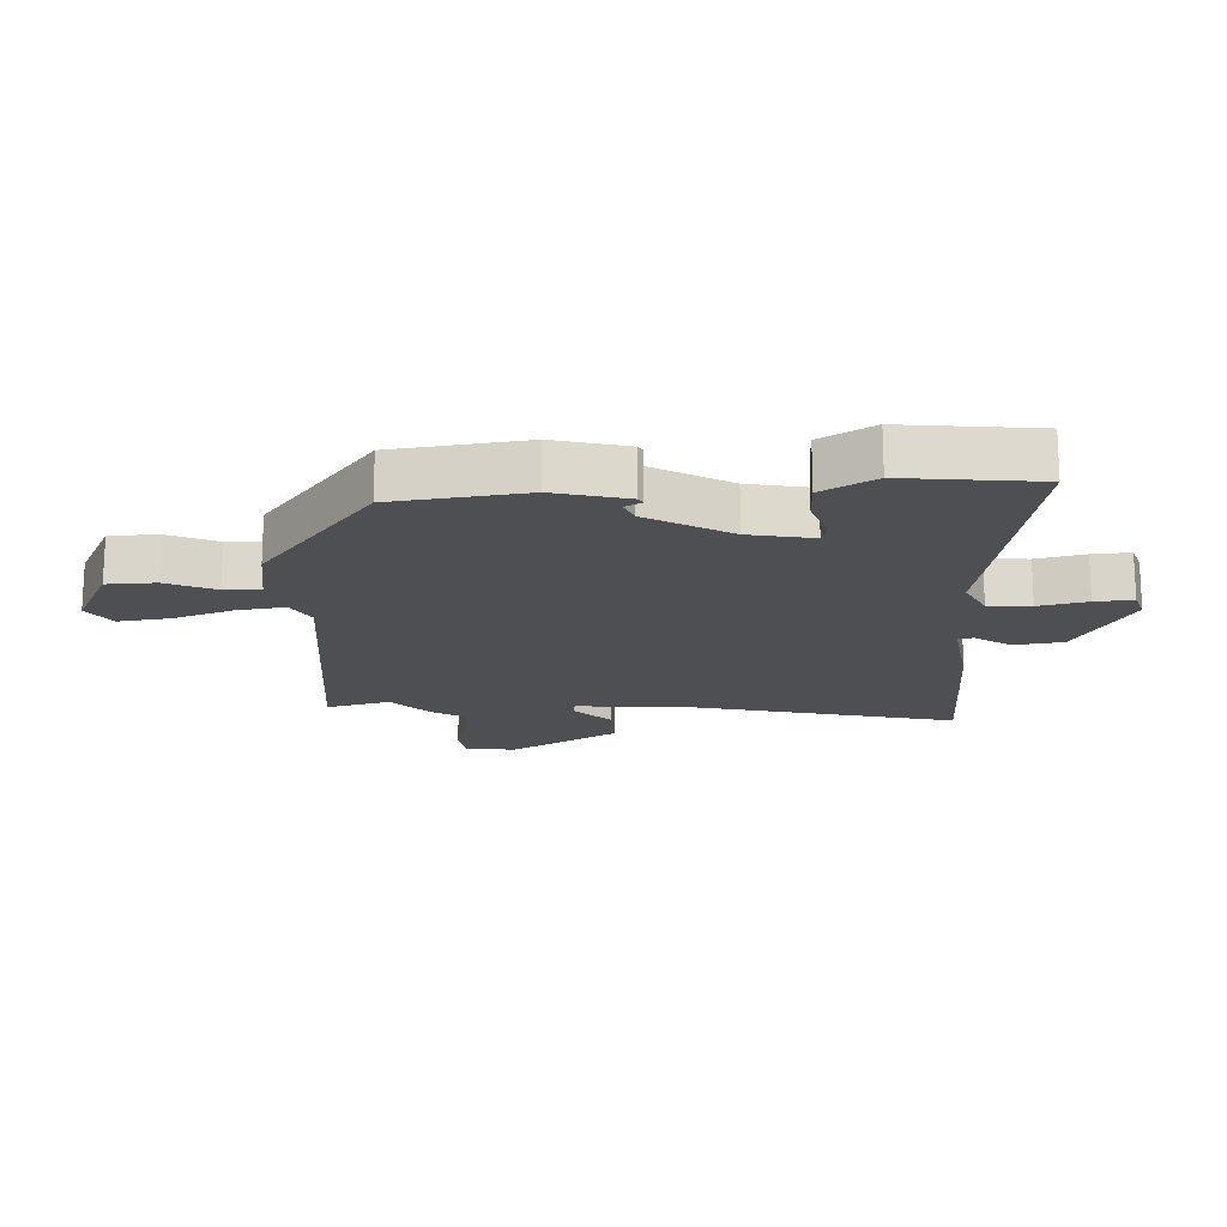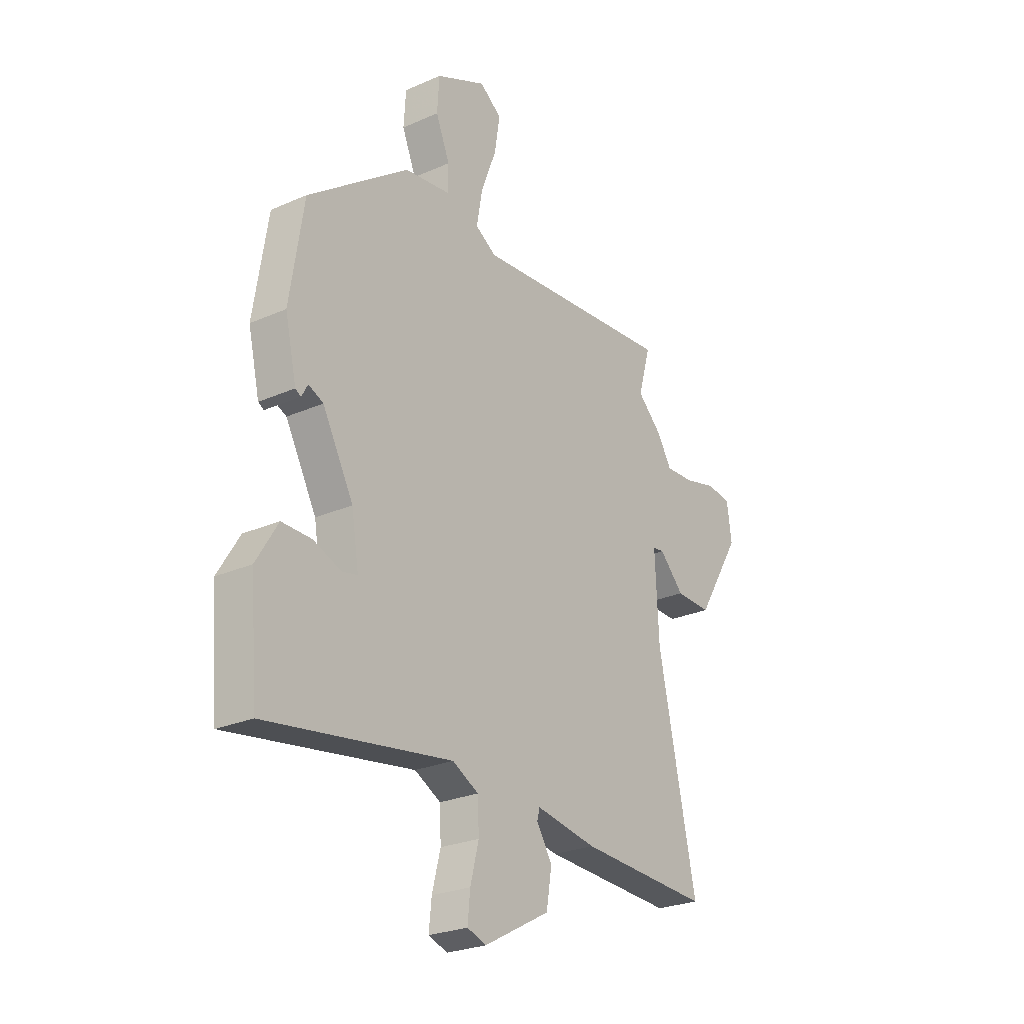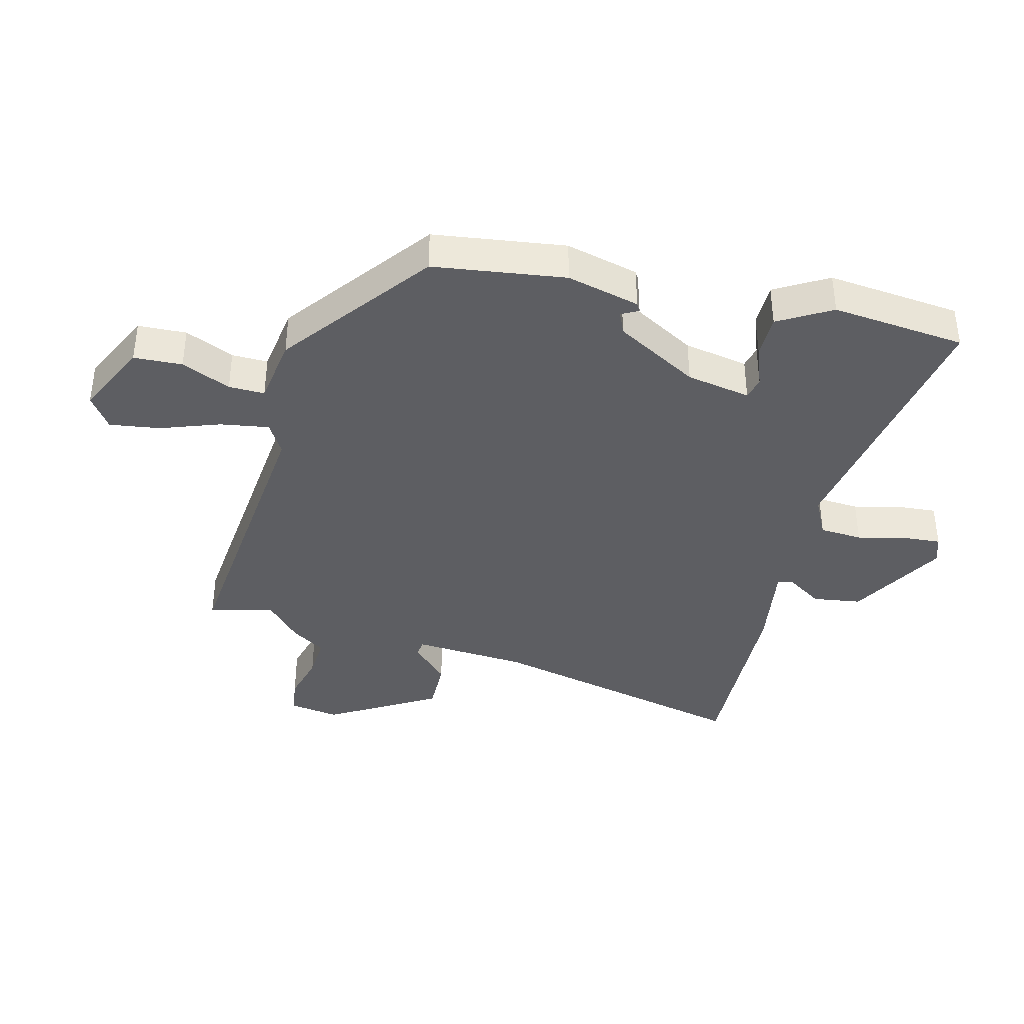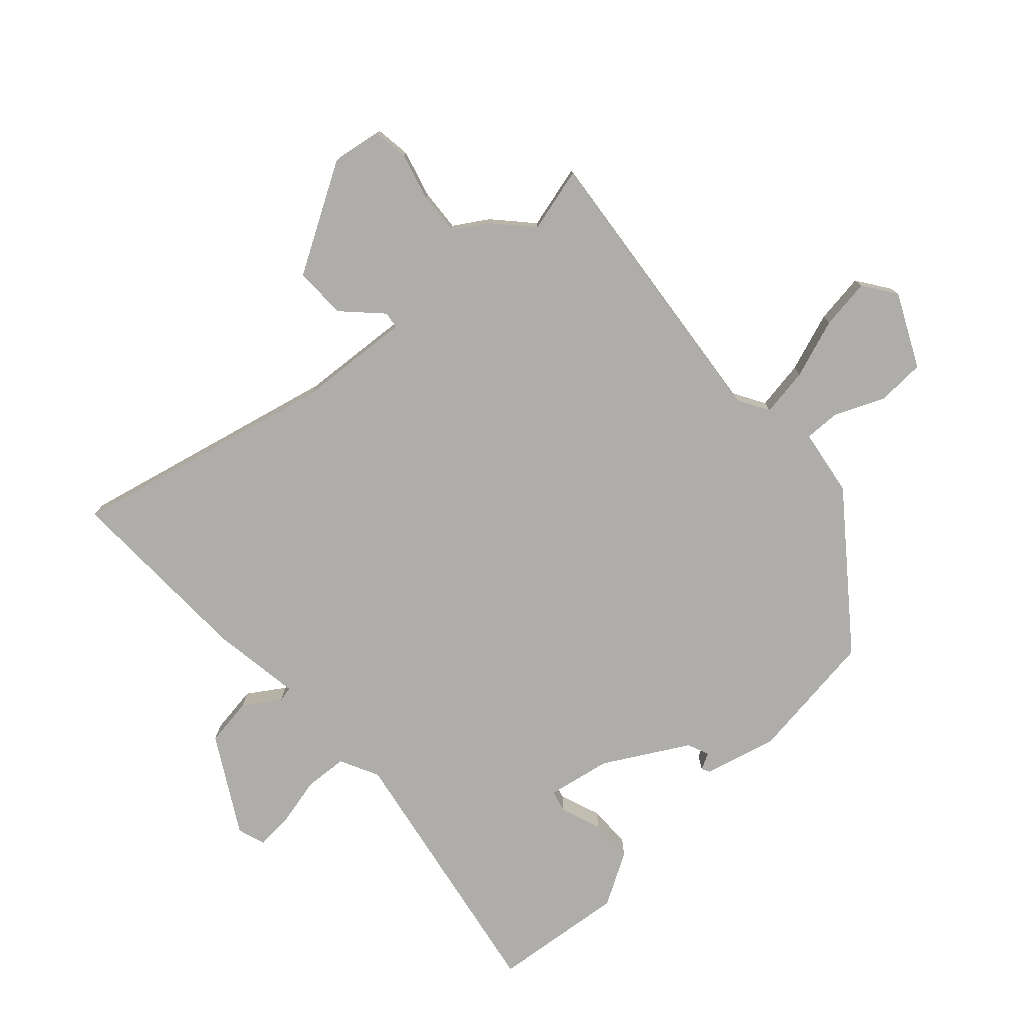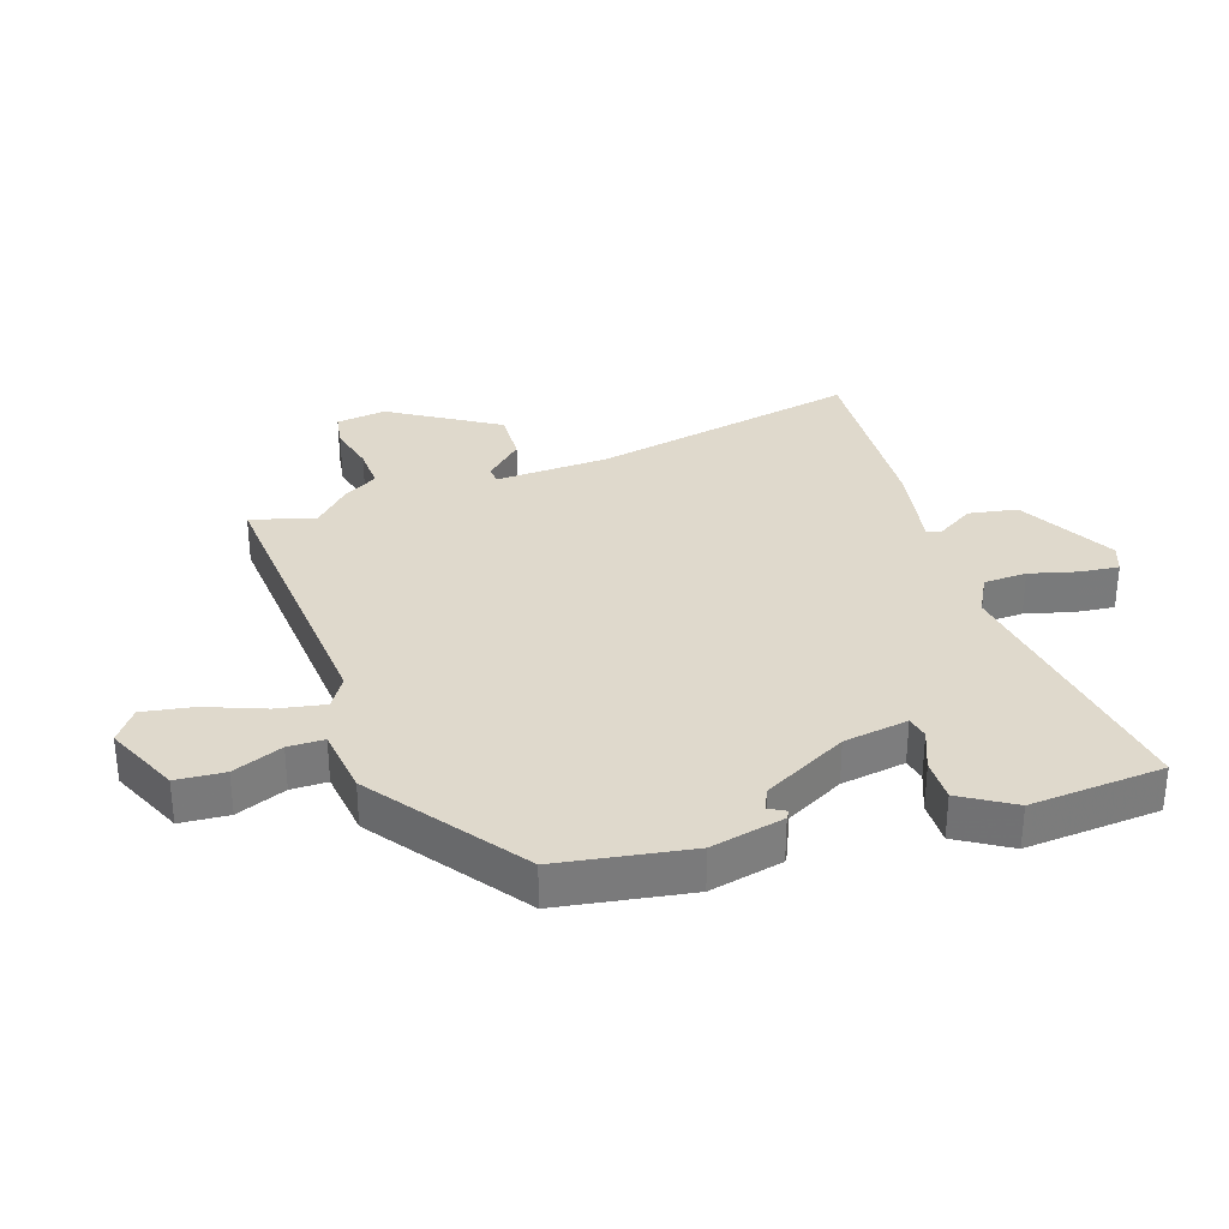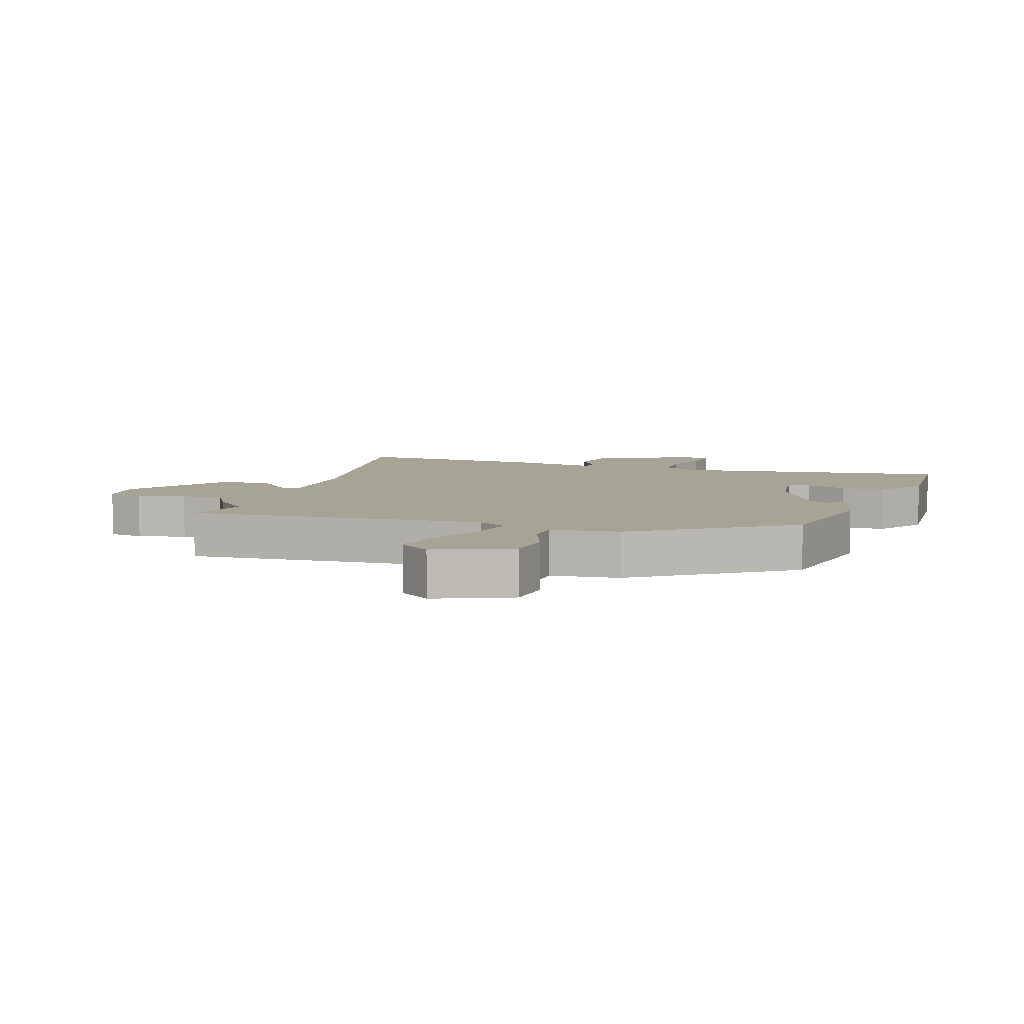
<metadata>
{"format":"obj","ext":"obj","renderer":"f3d","projection":"perspective","resolution":1024,"background":"white","views":[{"elev":-17.5,"azim":91.1,"up":"+Y"},{"elev":-25.5,"azim":125.4,"up":"+Z"},{"elev":-39.1,"azim":74.7,"up":"+Y"},{"elev":-77.1,"azim":-48.9,"up":"+Y"},{"elev":32.3,"azim":71.9,"up":"+Y"},{"elev":6.7,"azim":19.6,"up":"+Y"}]}
</metadata>
<code>
v 0.454 0.07 0.327
v 0.487 0.07 0.115
v 0.46 0.07 -0.003
v 0.447 0.07 -0.011
v 0.432 0.07 0.016
v 0.397 0.07 0
v 0.324 0.07 -0.135
v 0.307 0.07 -0.239
v 0.343 0.07 -0.247
v 0.409 0.07 -0.221
v 0.479 0.07 -0.22
v 0.53 0.07 -0.304
v 0.512 0.07 -0.52
v 0.075 0.07 -0.453
v 0.013 0.07 -0.486
v 0.01 0.07 -0.555
v 0.03 0.07 -0.633
v 0.036 0.07 -0.694
v -0.009 0.07 -0.71
v -0.165 0.07 -0.625
v -0.178 0.07 -0.547
v -0.141 0.07 -0.488
v -0.147 0.07 -0.464
v -0.291 0.07 -0.489
v -0.426 0.07 -0.496
v -0.602 0.07 -0.505
v -0.512 0.07 -0.076
v -0.503 0.07 0.107
v -0.53 0.07 0.11
v -0.588 0.07 0.05
v -0.672 0.07 0.047
v -0.777 0.07 0.219
v -0.766 0.07 0.3
v -0.709 0.07 0.309
v -0.632 0.07 0.29
v -0.564 0.07 0.287
v -0.531 0.07 0.342
v -0.472 0.07 0.399
v -0.501 0.07 0.502
v -0.024 0.07 0.463
v 0.026 0.07 0.494
v 0.012 0.07 0.572
v -0.024 0.07 0.667
v -0.037 0.07 0.748
v 0.015 0.07 0.786
v 0.134 0.07 0.732
v 0.139 0.07 0.654
v 0.106 0.07 0.574
v 0.106 0.07 0.516
v 0.215 0.07 0.502
v 0.454 0 0.327
v 0.487 0 0.115
v 0.46 0 -0.003
v 0.447 0 -0.011
v 0.432 0 0.016
v 0.397 0 0
v 0.324 0 -0.135
v 0.307 0 -0.239
v 0.343 0 -0.247
v 0.409 0 -0.221
v 0.479 0 -0.22
v 0.53 0 -0.304
v 0.512 0 -0.52
v 0.075 0 -0.453
v 0.013 0 -0.486
v 0.01 0 -0.555
v 0.03 0 -0.633
v 0.036 0 -0.694
v -0.009 0 -0.71
v -0.165 0 -0.625
v -0.178 0 -0.547
v -0.141 0 -0.488
v -0.147 0 -0.464
v -0.291 0 -0.489
v -0.426 0 -0.496
v -0.602 0 -0.505
v -0.512 0 -0.076
v -0.503 0 0.107
v -0.53 0 0.11
v -0.588 0 0.05
v -0.672 0 0.047
v -0.777 0 0.219
v -0.766 0 0.3
v -0.709 0 0.309
v -0.632 0 0.29
v -0.564 0 0.287
v -0.531 0 0.342
v -0.472 0 0.399
v -0.501 0 0.502
v -0.024 0 0.463
v 0.026 0 0.494
v 0.012 0 0.572
v -0.024 0 0.667
v -0.037 0 0.748
v 0.015 0 0.786
v 0.134 0 0.732
v 0.139 0 0.654
v 0.106 0 0.574
v 0.106 0 0.516
v 0.215 0 0.502
f 49 50 1 2
f 45 46 47 48
f 45 48 49
f 42 43 44 45
f 41 42 45 49
f 40 41 49 2
f 38 39 40 2
f 36 37 38 2
f 32 33 34 35
f 29 30 31 32
f 28 29 32 35
f 24 25 26 27
f 23 24 27 28
f 19 20 21 22
f 19 22 23
f 16 17 18 19
f 15 16 19 23
f 14 15 23 28
f 9 10 11 12
f 8 9 12 13
f 2 3 4 5
f 2 5 6
f 36 2 6
f 35 36 6 7
f 28 35 7 8
f 8 13 14 28
f 52 51 100 99
f 98 97 96 95
f 99 98 95
f 95 94 93 92
f 99 95 92 91
f 52 99 91 90
f 52 90 89 88
f 52 88 87 86
f 85 84 83 82
f 82 81 80 79
f 85 82 79 78
f 77 76 75 74
f 78 77 74 73
f 72 71 70 69
f 73 72 69
f 69 68 67 66
f 73 69 66 65
f 78 73 65 64
f 62 61 60 59
f 63 62 59 58
f 55 54 53 52
f 56 55 52
f 56 52 86
f 57 56 86 85
f 58 57 85 78
f 78 64 63 58
f 1 51 52 2
f 2 52 53 3
f 3 53 54 4
f 4 54 55 5
f 5 55 56 6
f 6 56 57 7
f 7 57 58 8
f 8 58 59 9
f 9 59 60 10
f 10 60 61 11
f 11 61 62 12
f 12 62 63 13
f 13 63 64 14
f 14 64 65 15
f 15 65 66 16
f 16 66 67 17
f 17 67 68 18
f 18 68 69 19
f 19 69 70 20
f 20 70 71 21
f 21 71 72 22
f 22 72 73 23
f 23 73 74 24
f 24 74 75 25
f 25 75 76 26
f 26 76 77 27
f 27 77 78 28
f 28 78 79 29
f 29 79 80 30
f 30 80 81 31
f 31 81 82 32
f 32 82 83 33
f 33 83 84 34
f 34 84 85 35
f 35 85 86 36
f 36 86 87 37
f 37 87 88 38
f 38 88 89 39
f 39 89 90 40
f 40 90 91 41
f 41 91 92 42
f 42 92 93 43
f 43 93 94 44
f 44 94 95 45
f 45 95 96 46
f 46 96 97 47
f 47 97 98 48
f 48 98 99 49
f 49 99 100 50
f 50 100 51 1

</code>
